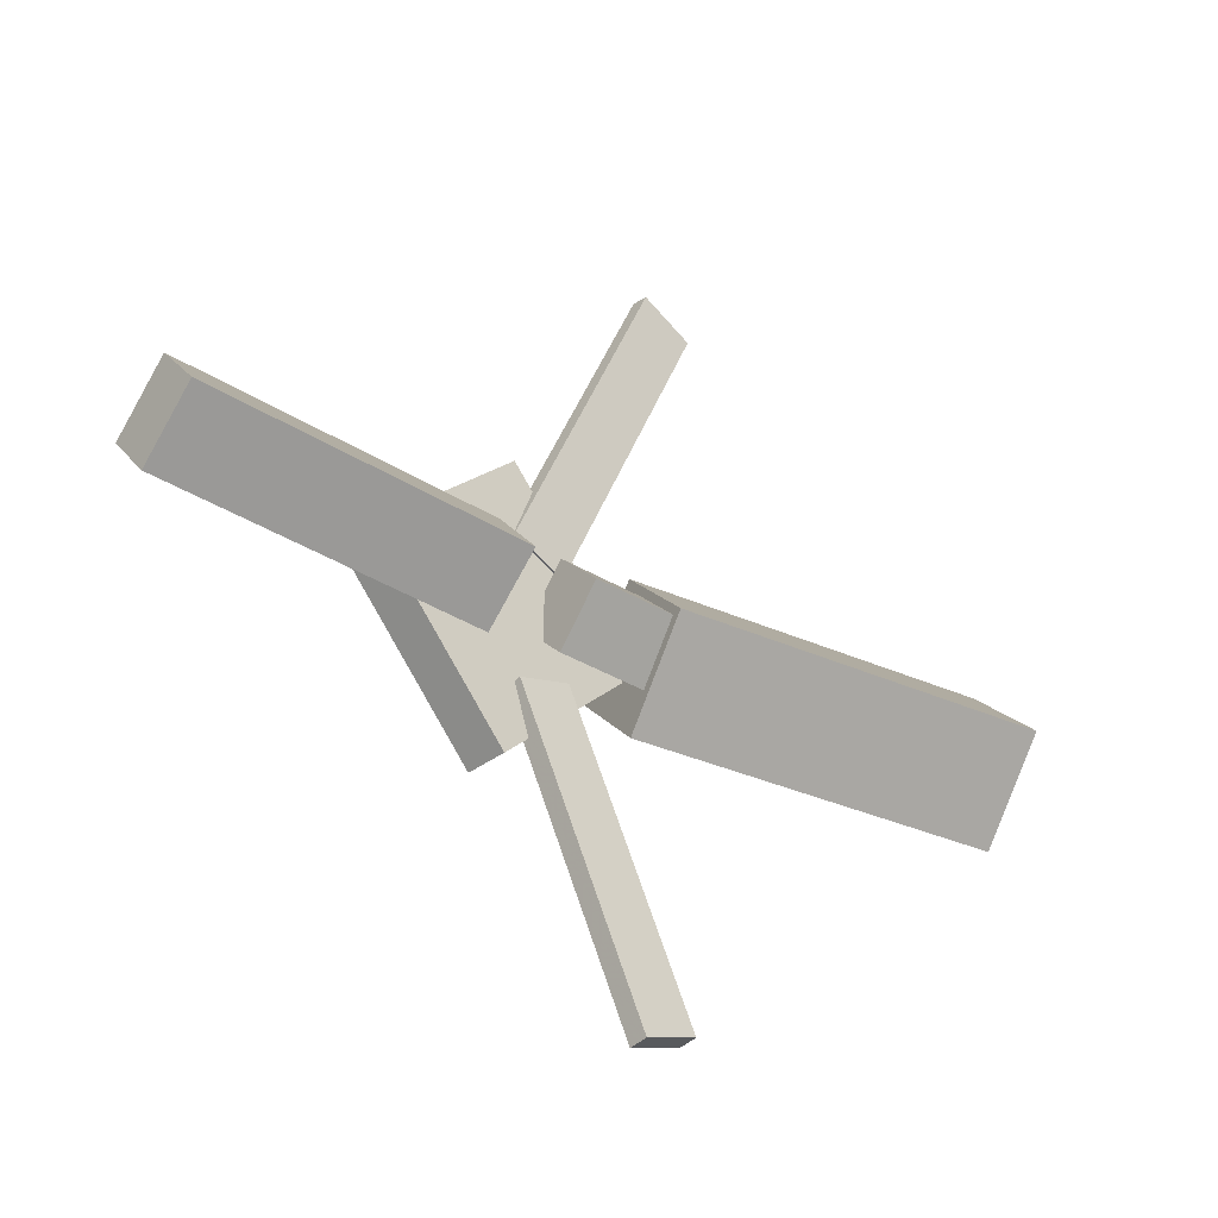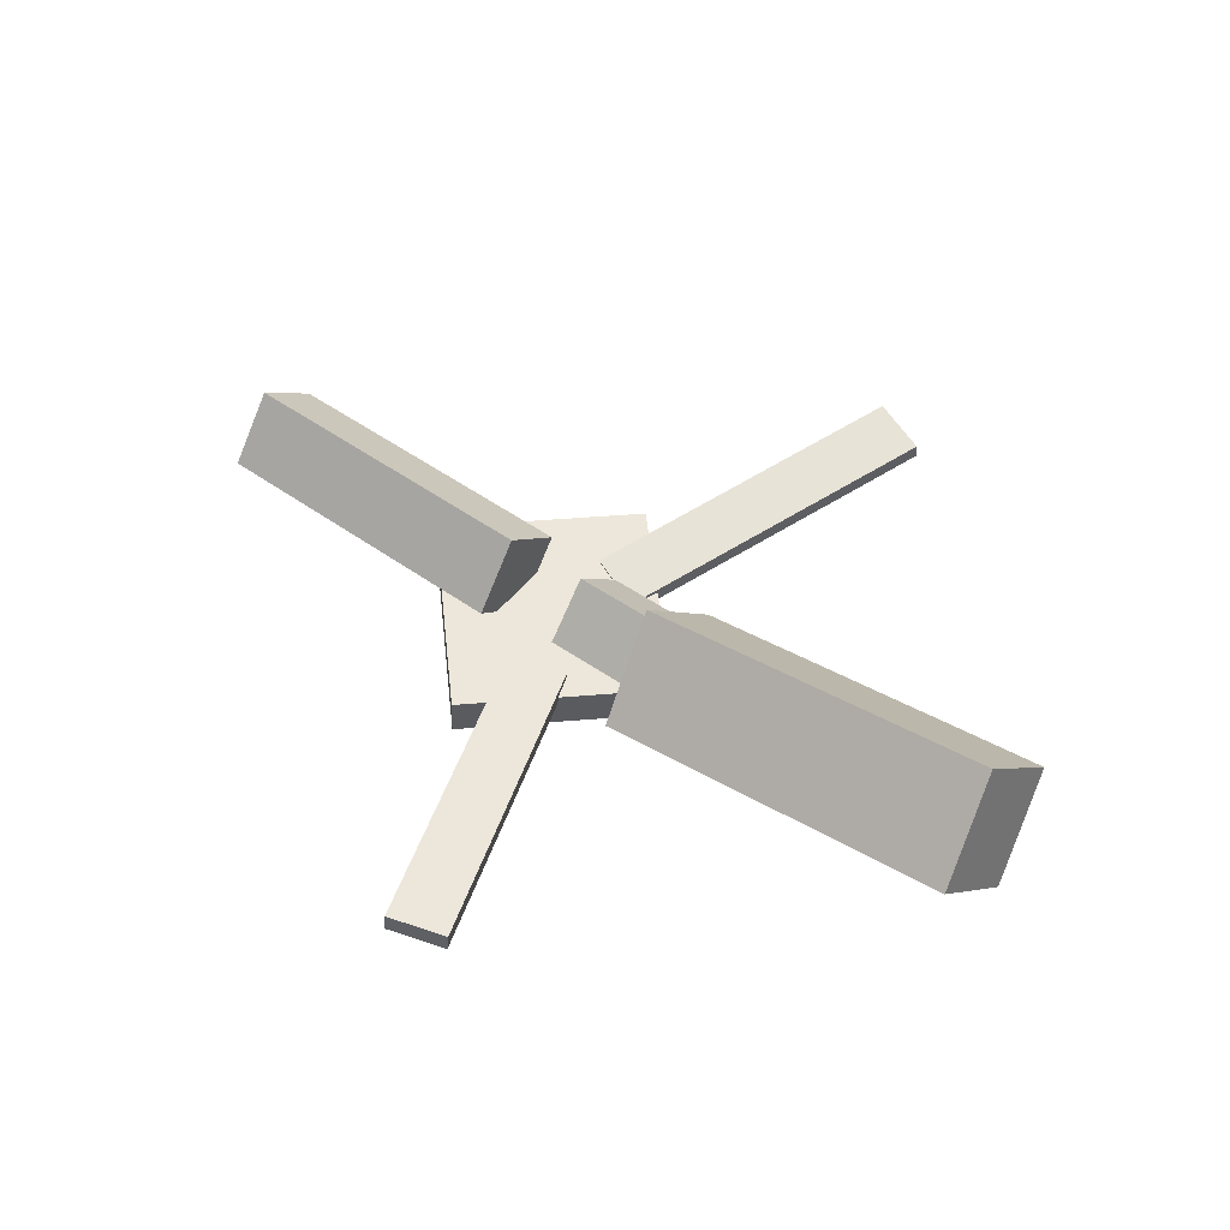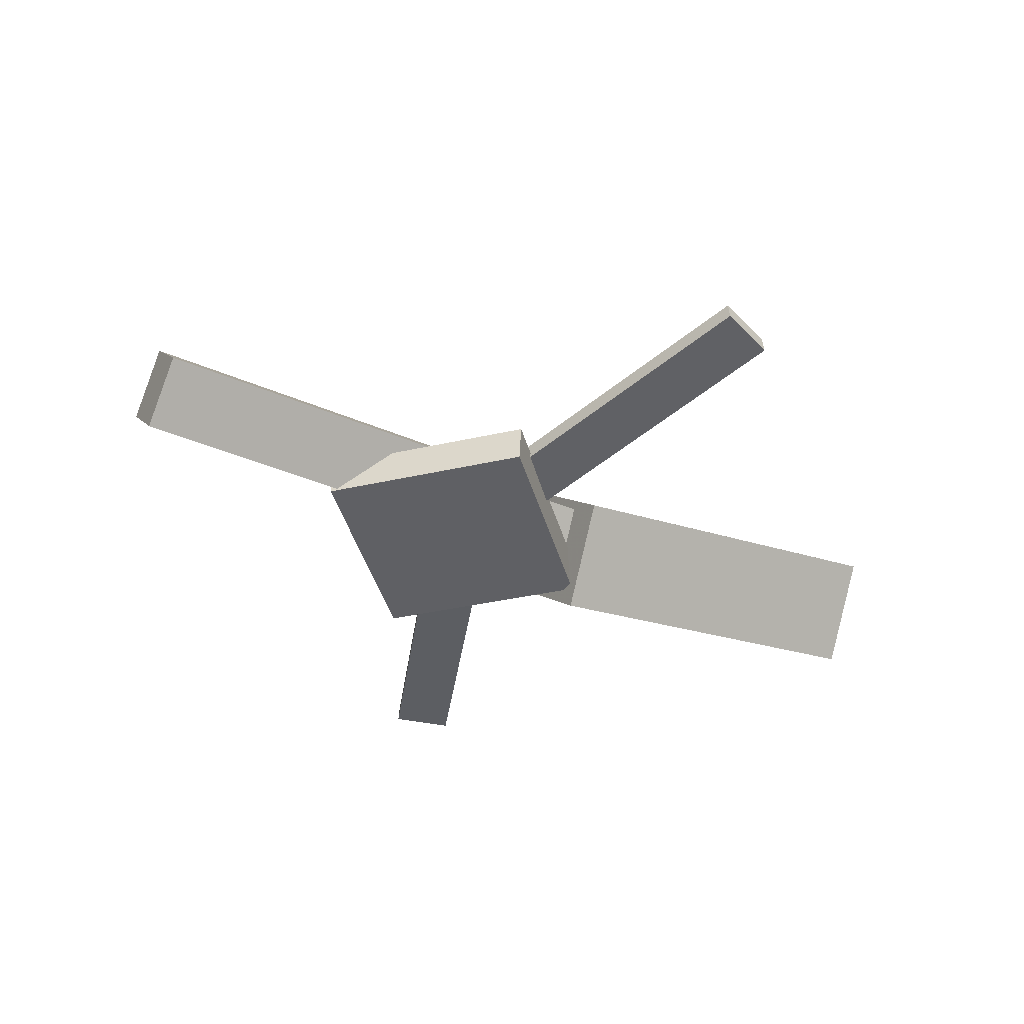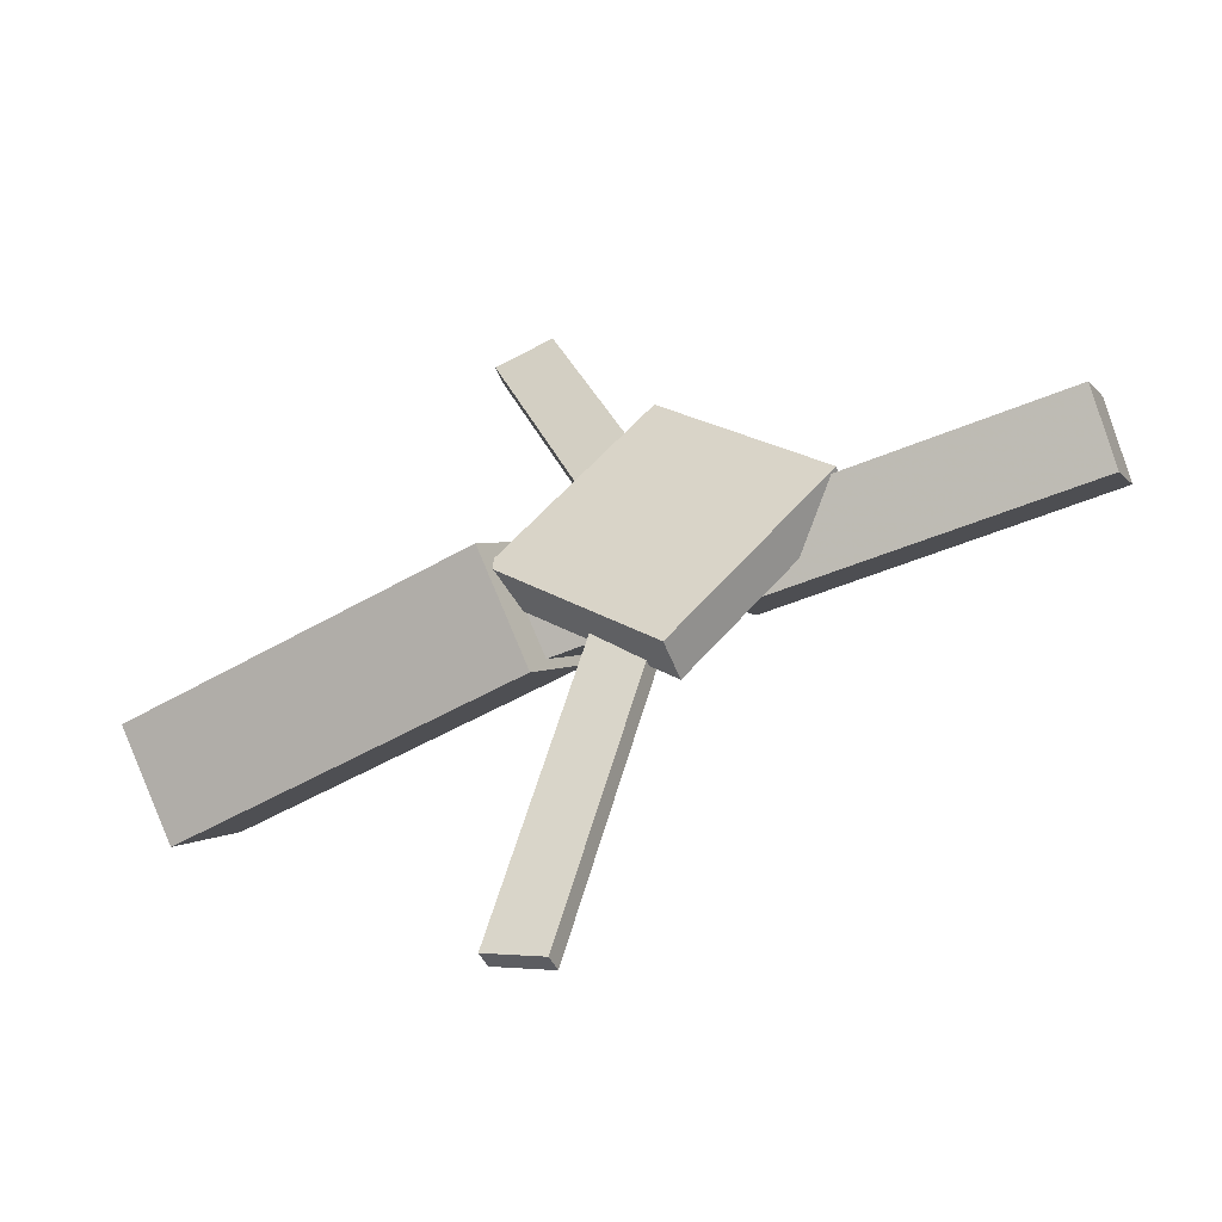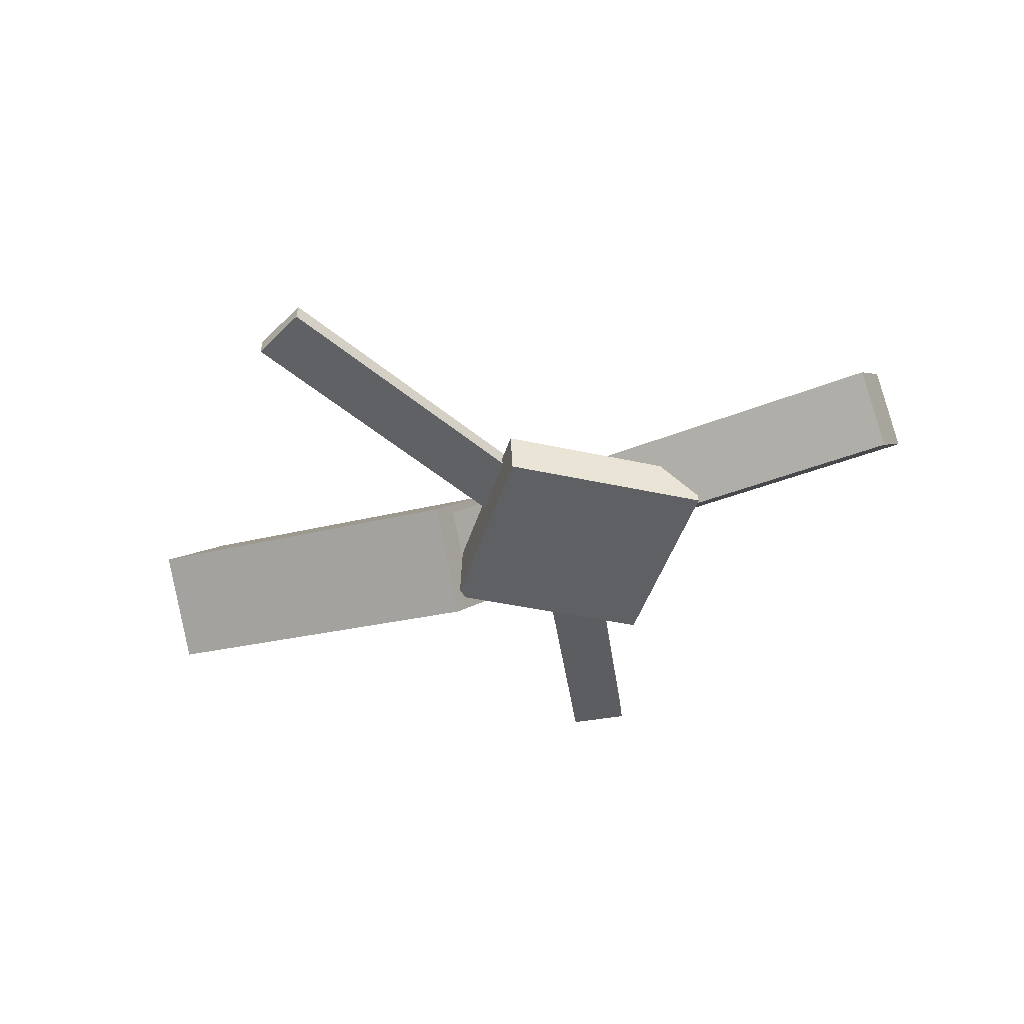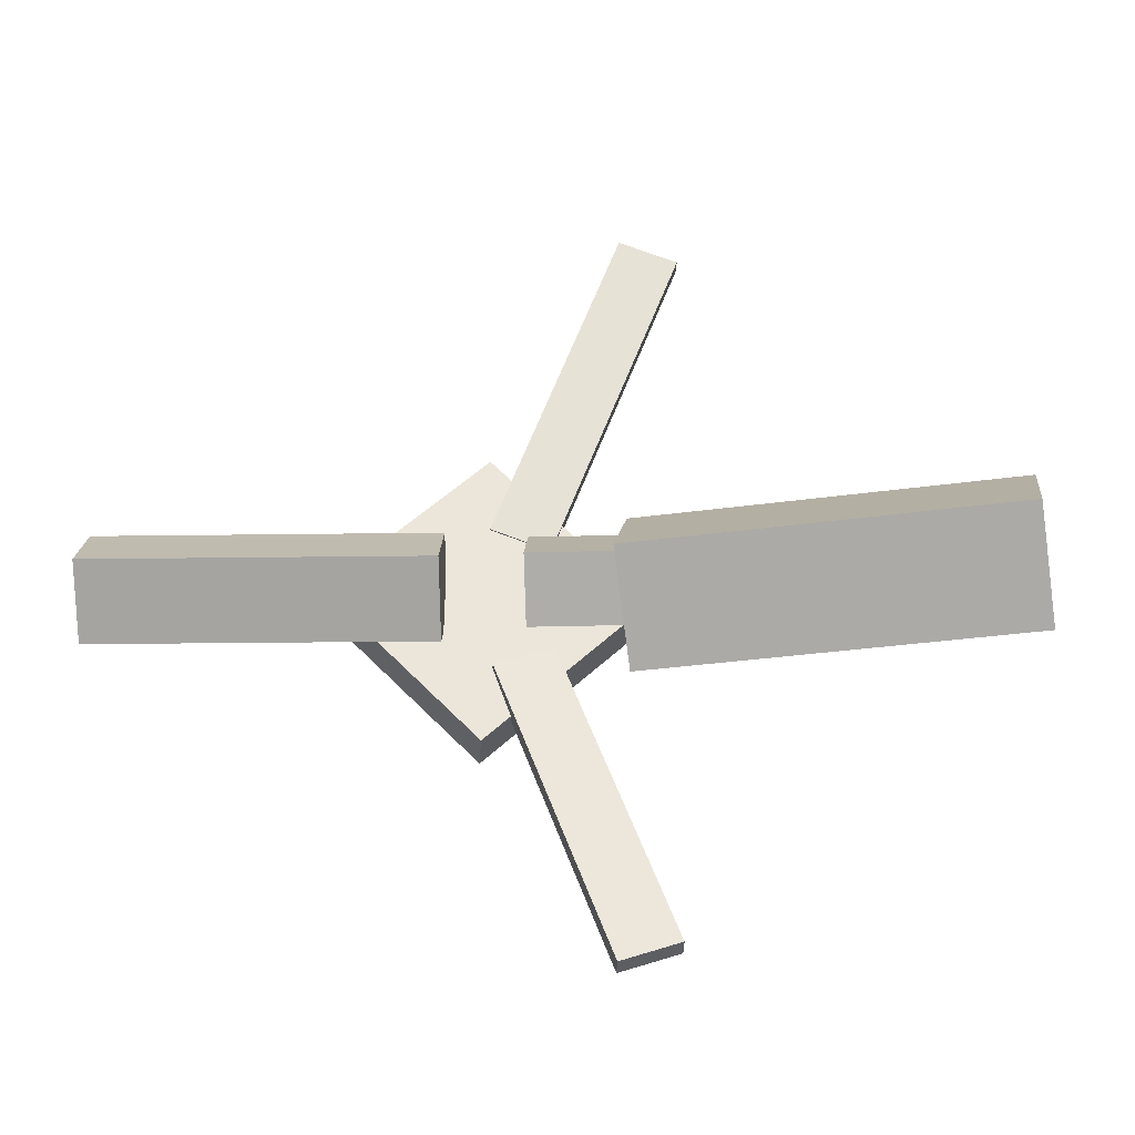
<metadata>
{"format":"obj","ext":"obj","renderer":"f3d","projection":"perspective","resolution":1024,"background":"white","views":[{"elev":-35.3,"azim":138.2,"up":"+Z"},{"elev":53.1,"azim":-142.3,"up":"+Y"},{"elev":-43.3,"azim":150.7,"up":"+Y"},{"elev":-48.3,"azim":22.6,"up":"+Z"},{"elev":-42.6,"azim":27.2,"up":"+Y"},{"elev":-32.6,"azim":179.6,"up":"+Z"}]}
</metadata>
<code>
v -0.05326 -0.05868 -0.06655
v -0.06526 -0.1228 -0.002164
v -0.3468 -0.002053 -0.06494
v -0.3588 -0.06614 -0.0005462
v -0.04048 0.005654 -0.0001422
v -0.05249 -0.05843 0.06425
v -0.3341 0.06228 0.001475
v -0.3461 -0.001809 0.06587
f 1.0 7.0 5.0
f 1.0 3.0 7.0
f 1.0 4.0 3.0
f 1.0 2.0 4.0
f 3.0 8.0 7.0
f 3.0 4.0 8.0
f 5.0 7.0 8.0
f 5.0 8.0 6.0
f 1.0 5.0 6.0
f 1.0 6.0 2.0
f 2.0 6.0 8.0
f 2.0 8.0 4.0
v -0.04845 -0.04772 0.3091
v -0.04877 -0.0344 0.3075
v -0.09345 -0.05077 0.292
v -0.09377 -0.03745 0.2904
v 0.04878 -0.07466 0.05789
v 0.04846 -0.06134 0.05634
v 0.003778 -0.07771 0.0408
v 0.003463 -0.06439 0.03925
f 9.0 15.0 13.0
f 9.0 11.0 15.0
f 9.0 12.0 11.0
f 9.0 10.0 12.0
f 11.0 16.0 15.0
f 11.0 12.0 16.0
f 13.0 15.0 16.0
f 13.0 16.0 14.0
f 9.0 13.0 14.0
f 9.0 14.0 10.0
f 10.0 14.0 16.0
f 10.0 16.0 12.0
v -0.3026 -0.0664 -0.00141
v 0.01827 -0.08508 0.001494
v -0.3007 -0.02828 0.03714
v 0.02014 -0.04696 0.04004
v -0.2999 -0.02702 -0.04048
v 0.02091 -0.0457 -0.03758
v -0.2981 0.0111 -0.001934
v 0.02278 -0.007576 0.0009706
f 17.0 23.0 21.0
f 17.0 19.0 23.0
f 17.0 20.0 19.0
f 17.0 18.0 20.0
f 19.0 24.0 23.0
f 19.0 20.0 24.0
f 21.0 23.0 24.0
f 21.0 24.0 22.0
f 17.0 21.0 22.0
f 17.0 22.0 18.0
f 18.0 22.0 24.0
f 18.0 24.0 20.0
v 0.3404 -0.05681 -0.04663
v 0.08119 -0.0464 -0.04924
v 0.3419 -0.009026 -0.005084
v 0.08268 0.001379 -0.007696
v 0.3384 -0.09609 -0.00138
v 0.07915 -0.08569 -0.003993
v 0.3399 -0.04831 0.04017
v 0.08065 -0.03791 0.03756
f 25.0 31.0 29.0
f 25.0 27.0 31.0
f 25.0 28.0 27.0
f 25.0 26.0 28.0
f 27.0 32.0 31.0
f 27.0 28.0 32.0
f 29.0 31.0 32.0
f 29.0 32.0 30.0
f 25.0 29.0 30.0
f 25.0 30.0 26.0
f 26.0 30.0 32.0
f 26.0 32.0 28.0
v 0.05372 -0.09669 -0.1206
v 0.1716 -0.09072 0.00093
v -0.06673 -0.1031 -0.003458
v 0.05112 -0.09714 0.1181
v 0.05195 -0.06259 -0.1205
v 0.1698 -0.05662 0.0009752
v -0.0685 -0.06901 -0.003413
v 0.04934 -0.06304 0.1181
f 33.0 39.0 37.0
f 33.0 35.0 39.0
f 33.0 36.0 35.0
f 33.0 34.0 36.0
f 35.0 40.0 39.0
f 35.0 36.0 40.0
f 37.0 39.0 40.0
f 37.0 40.0 38.0
f 33.0 37.0 38.0
f 33.0 38.0 34.0
f 34.0 38.0 40.0
f 34.0 40.0 36.0
v 0.04494 -0.07268 -0.063
v 0.000533 -0.0754 -0.04743
v -0.04079 -0.04707 -0.303
v -0.0852 -0.04979 -0.2874
v 0.04462 -0.05766 -0.06128
v 0.000216 -0.06038 -0.04571
v -0.04111 -0.03206 -0.3013
v -0.08551 -0.03477 -0.2857
f 41.0 47.0 45.0
f 41.0 43.0 47.0
f 41.0 44.0 43.0
f 41.0 42.0 44.0
f 43.0 48.0 47.0
f 43.0 44.0 48.0
f 45.0 47.0 48.0
f 45.0 48.0 46.0
f 41.0 45.0 46.0
f 41.0 46.0 42.0
f 42.0 46.0 48.0
f 42.0 48.0 44.0

</code>
